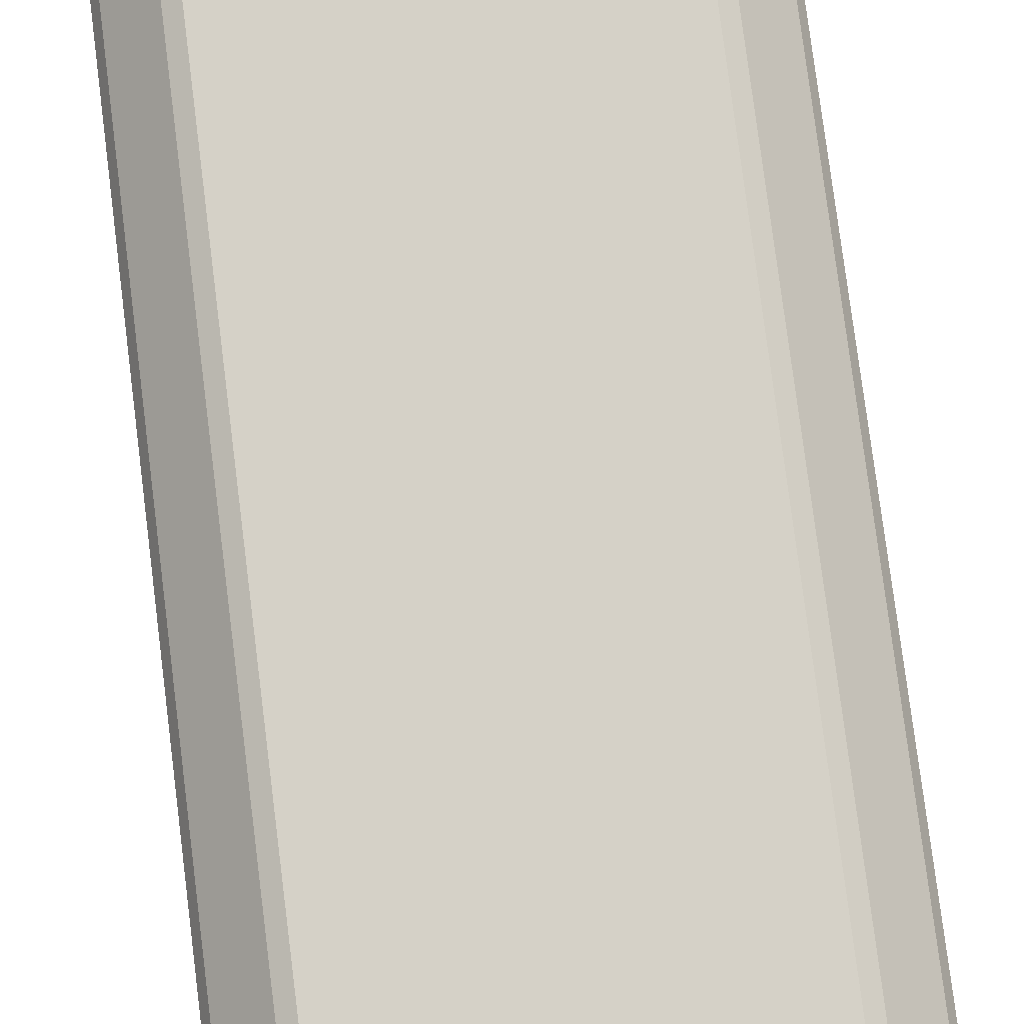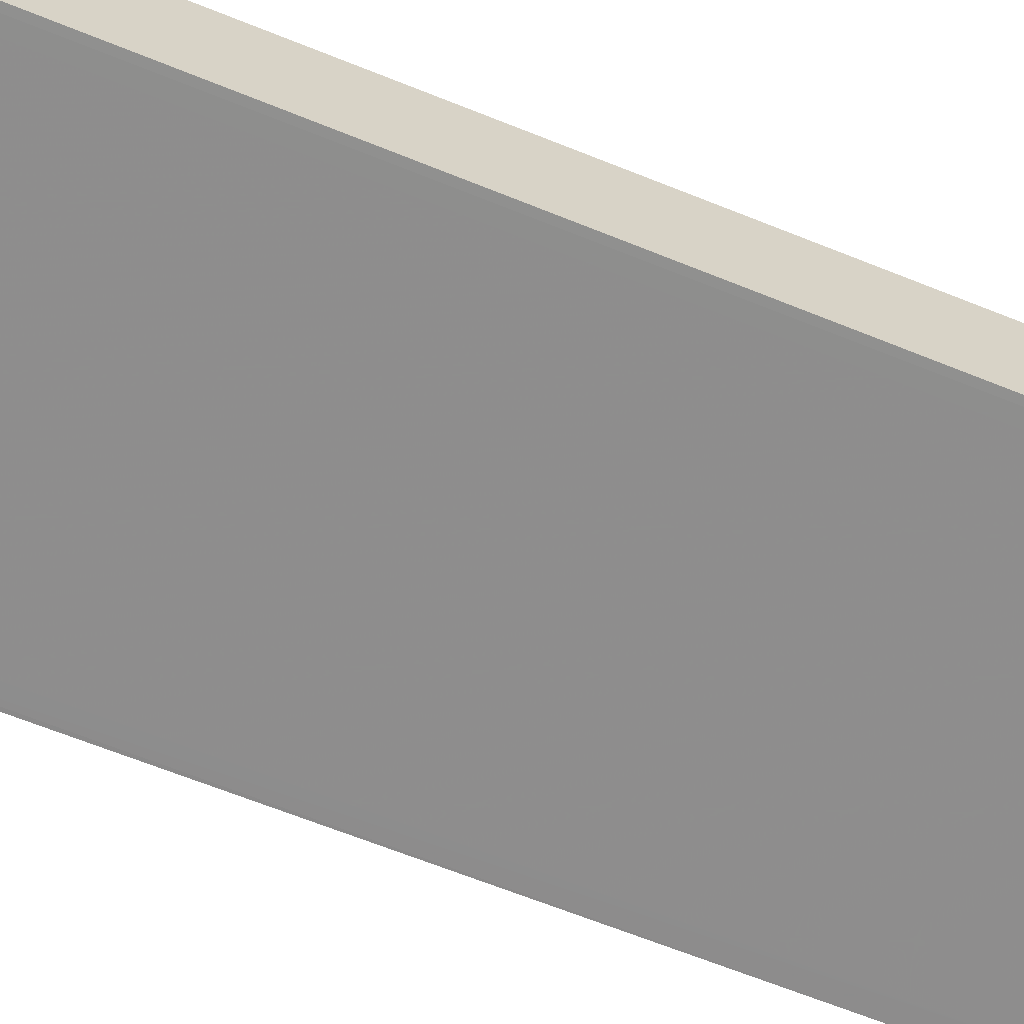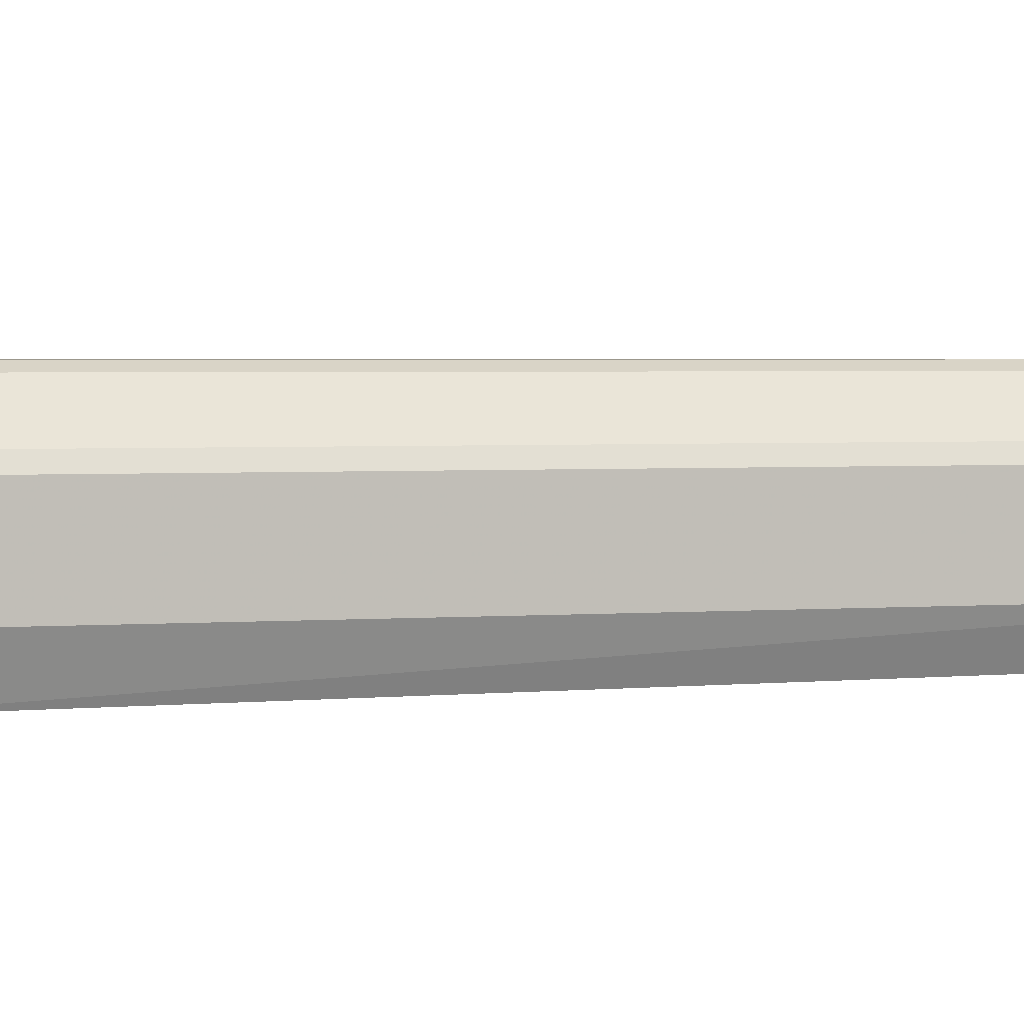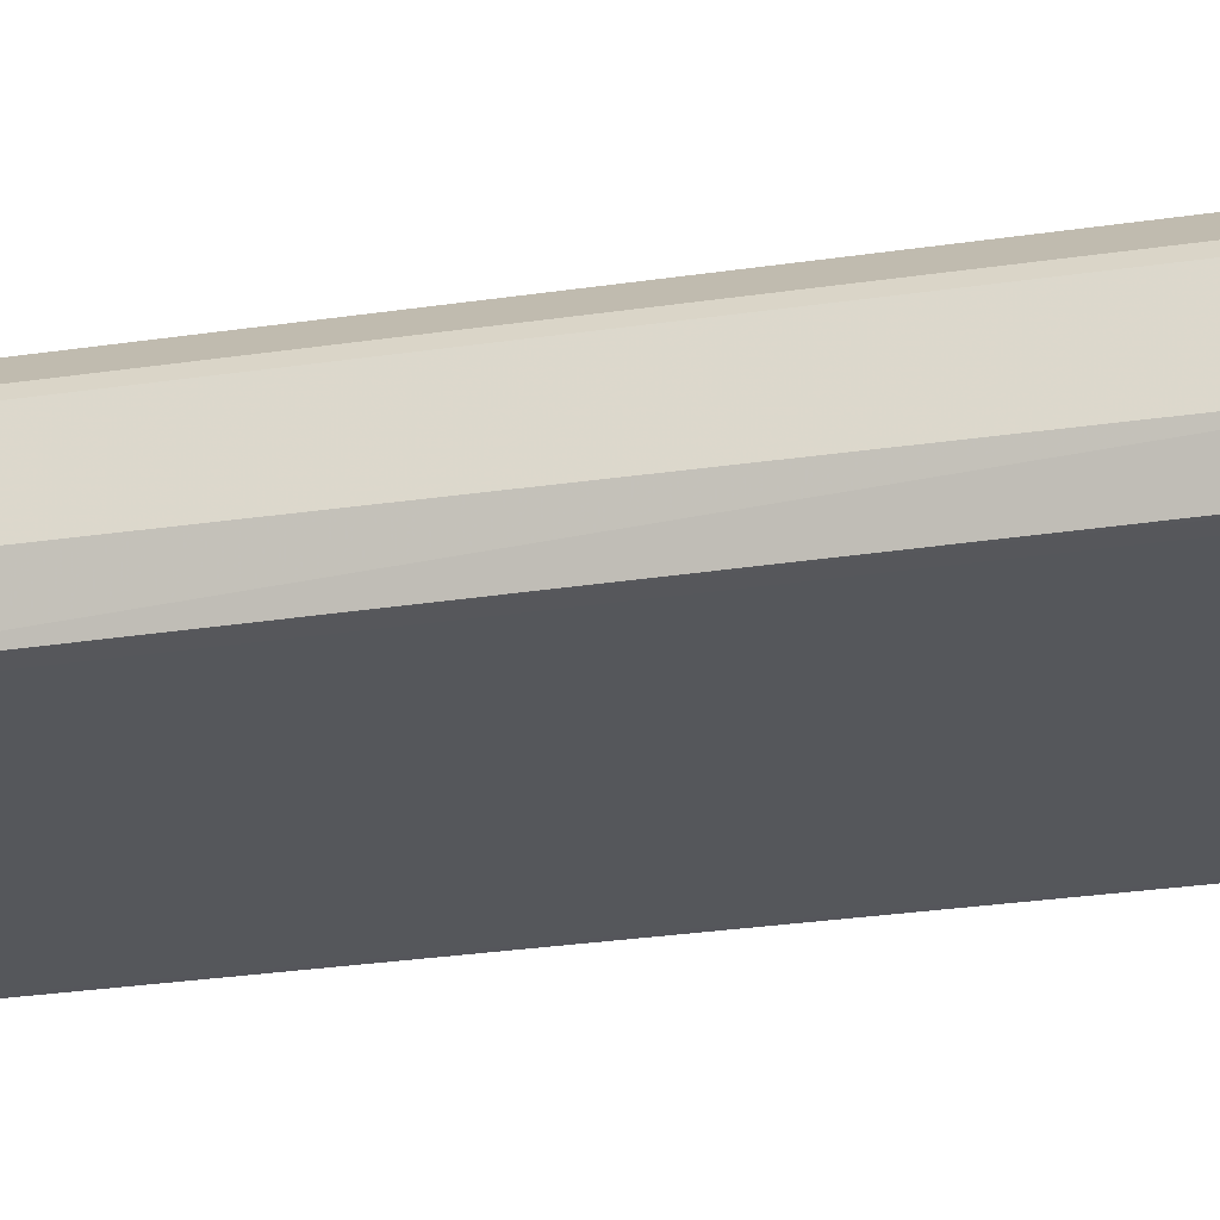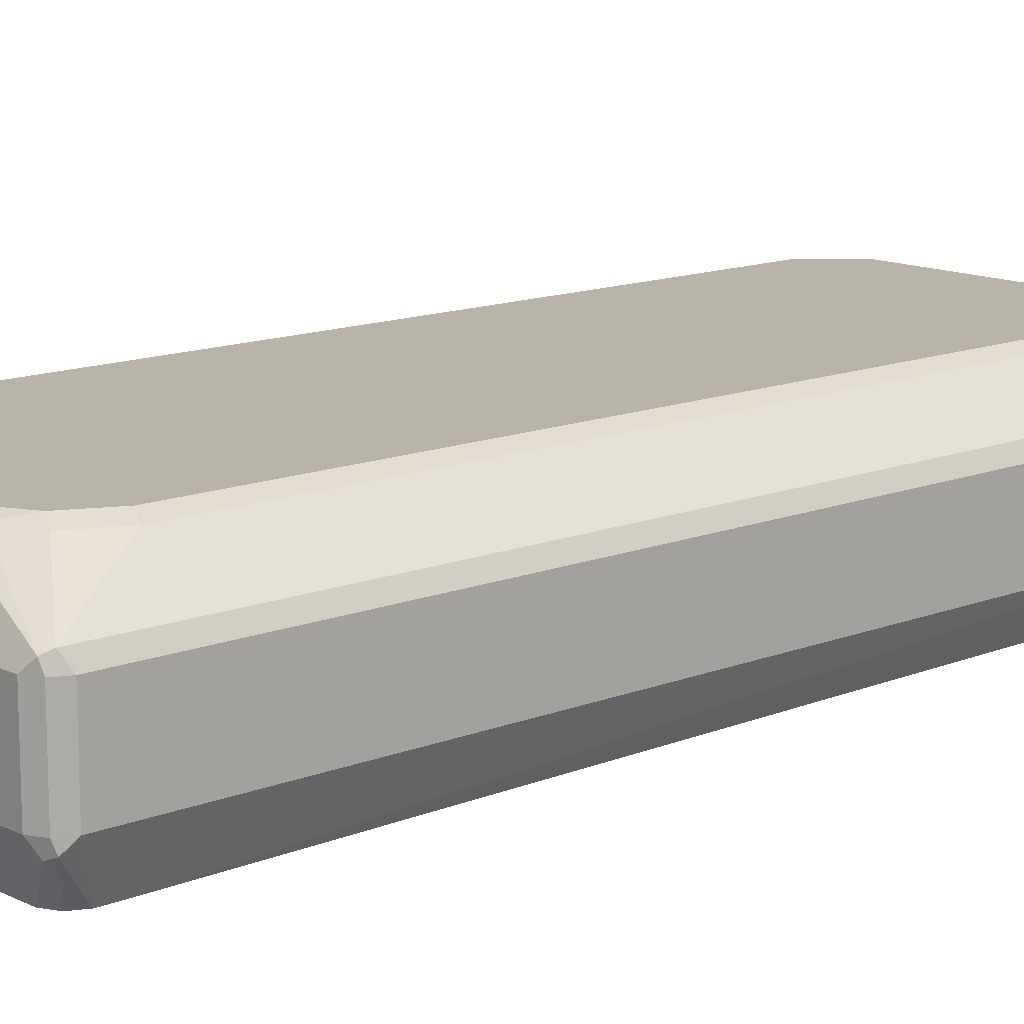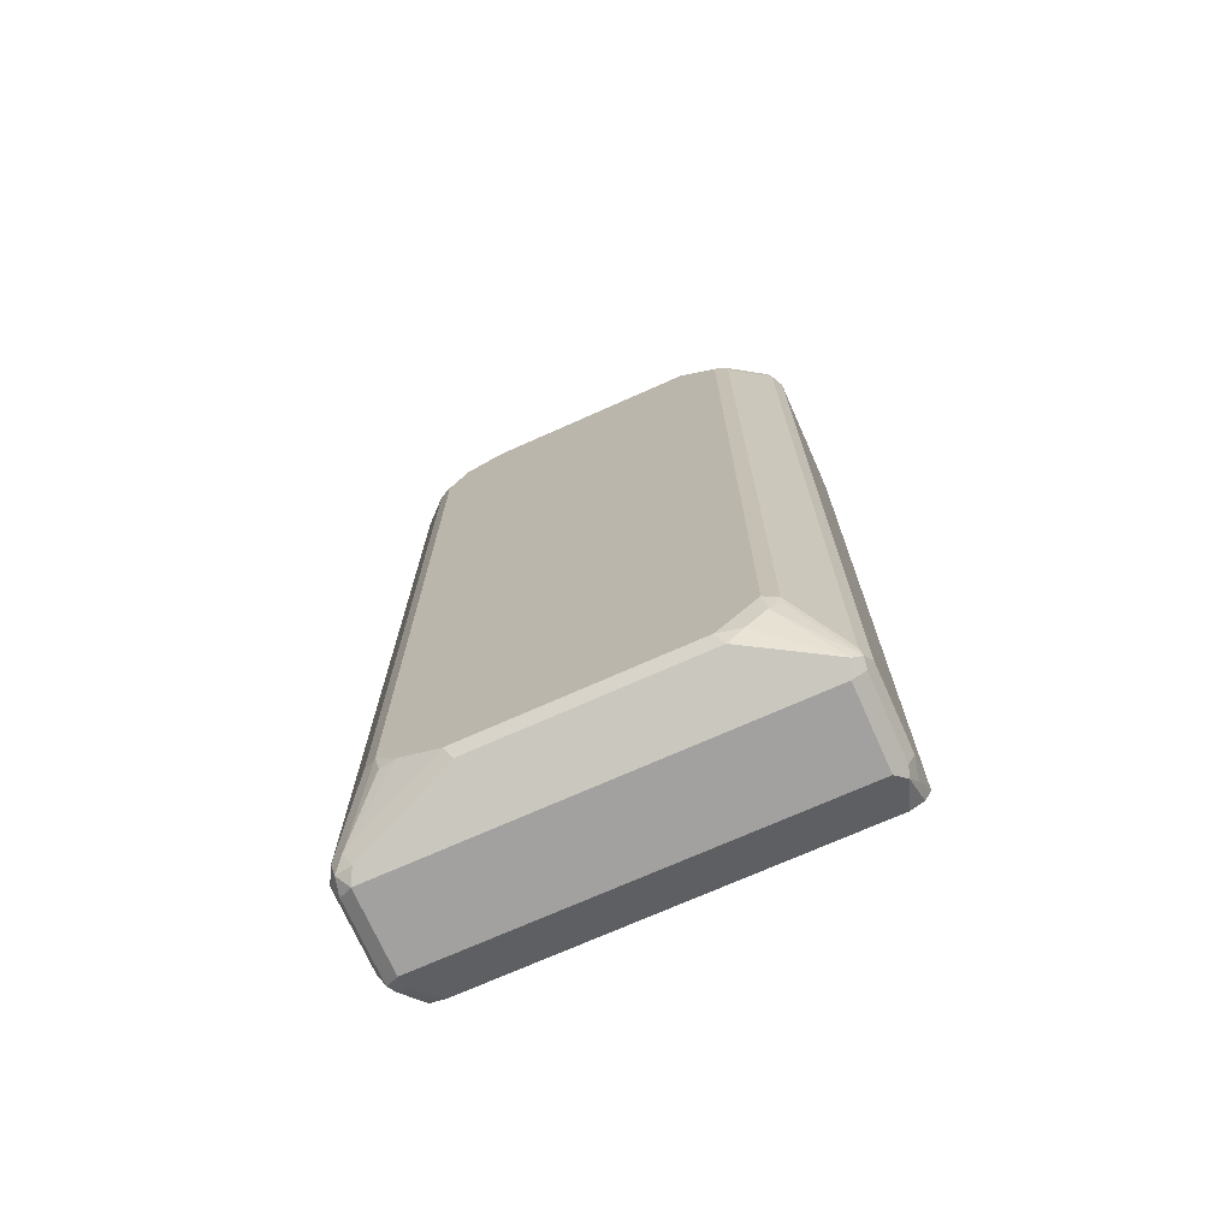
<metadata>
{"format":"obj","ext":"obj","renderer":"f3d","projection":"perspective","resolution":1024,"background":"white","views":[{"elev":79.0,"azim":-7.2,"up":"+Y"},{"elev":-64.6,"azim":-112.1,"up":"+Y"},{"elev":2.6,"azim":73.5,"up":"+Y"},{"elev":-26.9,"azim":102.9,"up":"+Y"},{"elev":13.1,"azim":47.7,"up":"+Y"},{"elev":-72.2,"azim":-156.0,"up":"+Z"}]}
</metadata>
<code>
v -0.4657 -0.306 -0.306
v -0.4613 -0.2972 0.3327
v -0.4613 -0.2972 -0.306
v -0.4347 -0.2706 0.282
v -0.4347 -0.2706 0.2927
v -0.4324 -0.2695 0.2994
v -0.4347 -0.2706 -0.2661
v -0.4258 -0.2661 -0.2661
v -0.4258 -0.2661 0.2927
v -0.3992 -0.2661 0.3193
v -0.2129 -0.2661 0.2794
v -0.2528 -0.2661 0.3193
v -0.3992 -0.2706 0.3282
v -0.4058 -0.2695 0.326
v -0.459 -0.2961 0.3393
v -0.4613 -0.3016 0.3415
v -0.4524 -0.2972 0.3415
v -0.2528 -0.2706 0.3282
v -0.2395 -0.2695 0.321
v -0.2262 -0.2661 0.306
v -0.2173 -0.2706 0.3105
v -0.2196 -0.2728 0.316
v -0.1797 -0.2994 0.3426
v -0.1774 -0.2972 0.3371
v -0.1774 -0.3061 0.3415
v -0.1863 -0.3061 0.346
v -0.4524 -0.3061 0.346
v -0.1863 -0.2972 0.3415
v -0.2462 -0.2728 0.3293
v -0.4524 -0.3593 0.346
v -0.1863 -0.3593 0.346
v -0.1774 -0.3593 0.3415
v -0.173 -0.3061 0.3327
v -0.173 -0.306 0.282
v -0.1774 -0.2972 -0.3016
v -0.204 -0.2706 0.282
v -0.204 -0.2706 -0.2617
v -0.2077 -0.2687 0.282
v -0.2129 -0.2661 -0.2661
v -0.1863 -0.2927 -0.306
v -0.1797 -0.2994 -0.3126
v -0.1907 -0.2972 -0.3149
v -0.1863 -0.306 -0.3193
v -0.1774 -0.3105 -0.3149
v -0.173 -0.306 -0.306
v -0.173 -0.3593 -0.306
v -0.1774 -0.3637 -0.3149
v -0.1863 -0.3593 -0.3193
v -0.1863 -0.3681 -0.3149
v -0.1996 -0.3861 -0.306
v -0.1797 -0.3692 -0.3126
v -0.1774 -0.3681 -0.306
v -0.1863 -0.3861 -0.2927
v -0.1893 -0.3861 -0.303
v -0.1996 -0.3905 0.2927
v -0.4524 -0.3861 -0.306
v -0.4524 -0.3593 -0.3193
v -0.459 -0.3659 -0.316
v -0.4613 -0.3593 -0.3149
v -0.4624 -0.3726 -0.3077
v -0.4613 -0.3861 -0.3016
v -0.4524 -0.3905 0.2927
v -0.4657 -0.3905 0.3193
v -0.4613 -0.3905 0.2972
v -0.4657 -0.3905 0.306
v -0.4657 -0.3861 -0.2927
v -0.4657 -0.3593 -0.306
v -0.4657 -0.3061 0.3327
v -0.4657 -0.3593 0.3327
v -0.4613 -0.3548 0.3415
v -0.4613 -0.3905 0.3282
v -0.4568 -0.377 0.3371
v -0.4524 -0.3905 0.3327
v -0.1996 -0.3905 0.3327
v -0.1819 -0.3681 0.3415
v -0.1763 -0.3659 0.3393
v -0.173 -0.3593 0.3327
v -0.1863 -0.3905 0.3193
v -0.1907 -0.3905 0.3282
v -0.1863 -0.3905 0.306
v -0.4613 -0.306 -0.3149
v -0.4524 -0.306 -0.3193
v -0.4568 -0.2972 -0.3149
v -0.4036 -0.2706 -0.3016
v -0.4141 -0.2695 -0.2927
v -0.4274 -0.2695 -0.2794
v -0.4624 -0.2994 -0.3126
v -0.4358 -0.2728 -0.2727
v -0.3992 -0.2661 -0.2927
v -0.2528 -0.2661 -0.2927
v -0.2262 -0.2661 -0.2794
v -0.2151 -0.2683 -0.2772
v -0.2573 -0.2706 -0.3016
v -0.204 -0.2706 0.2839
f 76 77 32
f 76 78 77
f 78 79 80
f 76 75 79
f 75 74 79
f 79 74 55
f 80 79 55
f 76 79 78
f 34 77 46
f 80 46 77
f 53 46 80
f 53 80 54
f 80 55 54
f 33 77 34
f 32 77 33
f 76 32 75
f 55 74 63
f 70 30 16
f 78 80 77
f 32 31 75
f 71 70 69
f 31 30 74
f 81 59 1
f 66 67 60
f 66 60 61
f 60 67 59
f 67 1 59
f 67 63 1
f 68 1 63
f 2 1 68
f 2 68 16
f 75 31 74
f 69 16 68
f 72 70 71
f 72 30 70
f 72 73 30
f 72 71 73
f 71 63 73
f 71 69 63
f 69 68 63
f 73 63 74
f 73 74 30
f 69 70 16
f 81 82 59
f 42 93 40
f 83 84 82
f 93 43 82
f 84 93 82
f 90 93 84
f 57 82 43
f 57 59 82
f 48 57 43
f 44 48 43
f 11 39 8
f 38 39 11
f 38 11 20
f 21 38 20
f 94 38 21
f 94 36 38
f 94 24 36
f 94 21 24
f 12 20 11
f 11 8 9
f 7 3 4
f 14 15 13
f 42 43 93
f 66 63 67
f 40 93 90
f 92 39 40
f 83 85 84
f 83 86 85
f 87 86 83
f 87 3 88
f 87 1 3
f 87 81 1
f 87 83 81
f 88 3 7
f 88 7 86
f 83 82 81
f 86 7 8
f 85 86 89
f 85 89 84
f 89 90 84
f 89 8 90
f 90 8 39
f 91 90 39
f 91 40 90
f 91 92 40
f 91 39 92
f 86 8 89
f 65 64 63
f 87 88 86
f 65 66 61
f 19 21 20
f 22 21 19
f 23 21 22
f 23 24 21
f 23 25 24
f 23 26 25
f 23 27 26
f 23 17 27
f 23 28 17
f 23 18 28
f 23 29 18
f 23 19 29
f 23 22 19
f 28 18 17
f 17 16 27
f 27 16 30
f 26 27 30
f 31 26 30
f 32 26 31
f 19 20 12
f 19 12 18
f 12 13 18
f 18 13 17
f 65 63 66
f 2 3 1
f 2 4 3
f 2 5 4
f 6 5 2
f 6 4 5
f 6 7 4
f 6 8 7
f 6 9 8
f 25 26 32
f 10 9 6
f 10 12 11
f 10 13 12
f 10 14 13
f 10 6 14
f 6 15 14
f 6 2 15
f 15 2 16
f 17 15 16
f 17 13 15
f 10 11 9
f 25 32 33
f 29 19 18
f 24 33 34
f 47 46 52
f 52 46 53
f 52 53 51
f 51 53 54
f 50 51 54
f 25 33 24
f 50 55 56
f 50 56 48
f 56 57 48
f 47 52 51
f 58 57 56
f 58 60 59
f 58 61 60
f 58 56 61
f 56 62 61
f 56 55 62
f 62 55 63
f 64 62 63
f 64 61 62
f 65 61 64
f 58 59 57
f 49 47 51
f 50 54 55
f 49 50 48
f 35 24 34
f 35 36 24
f 49 51 50
f 37 38 36
f 37 39 38
f 37 35 39
f 35 40 39
f 41 40 35
f 41 42 40
f 37 36 35
f 41 44 43
f 41 43 42
f 47 48 44
f 47 44 46
f 44 45 46
f 49 48 47
f 35 34 45
f 41 35 45
f 41 45 44
f 45 34 46

</code>
